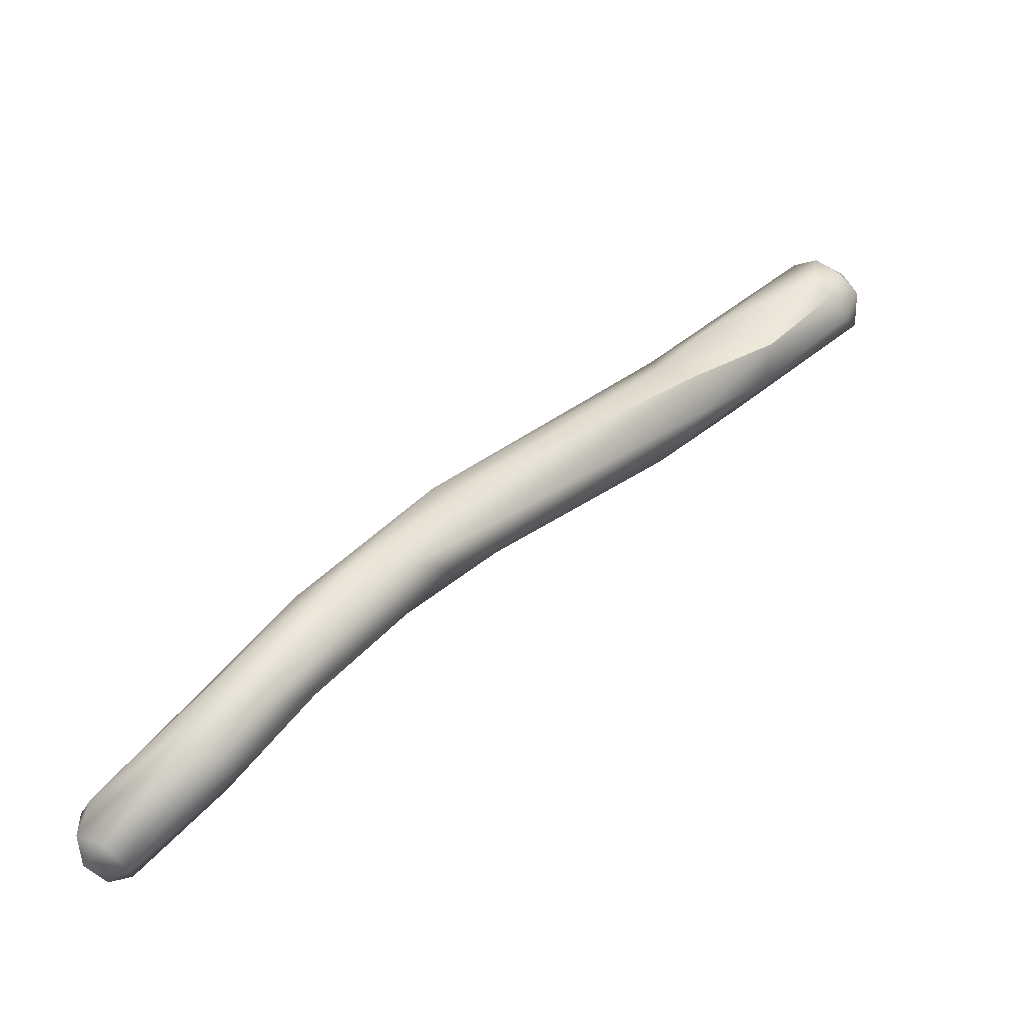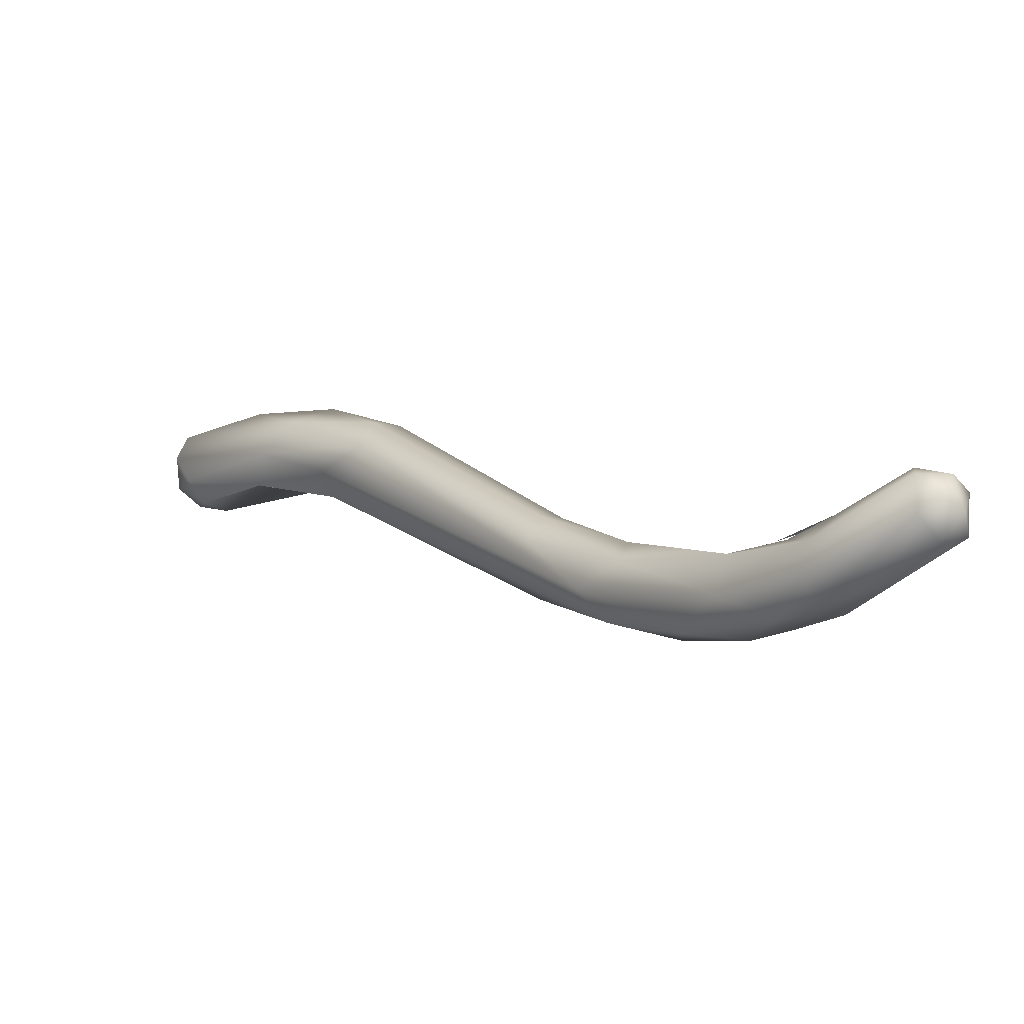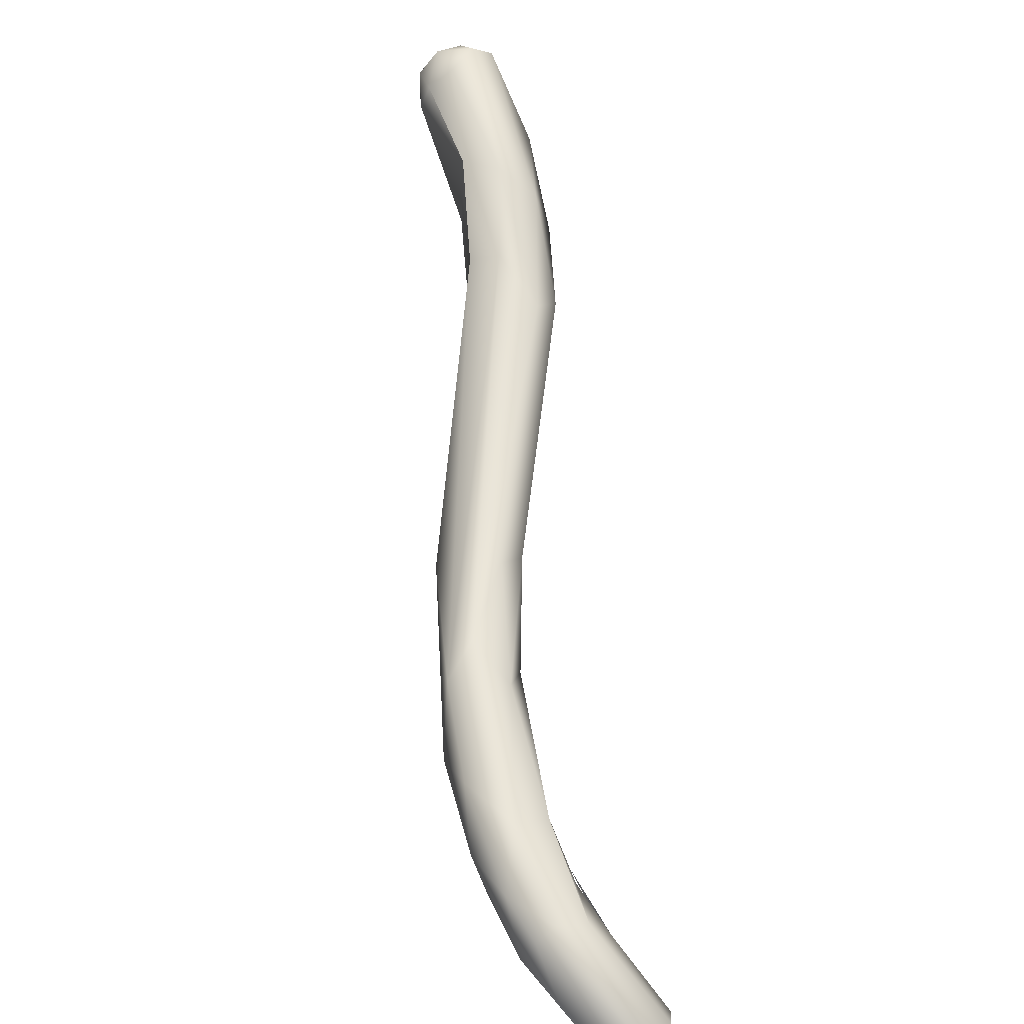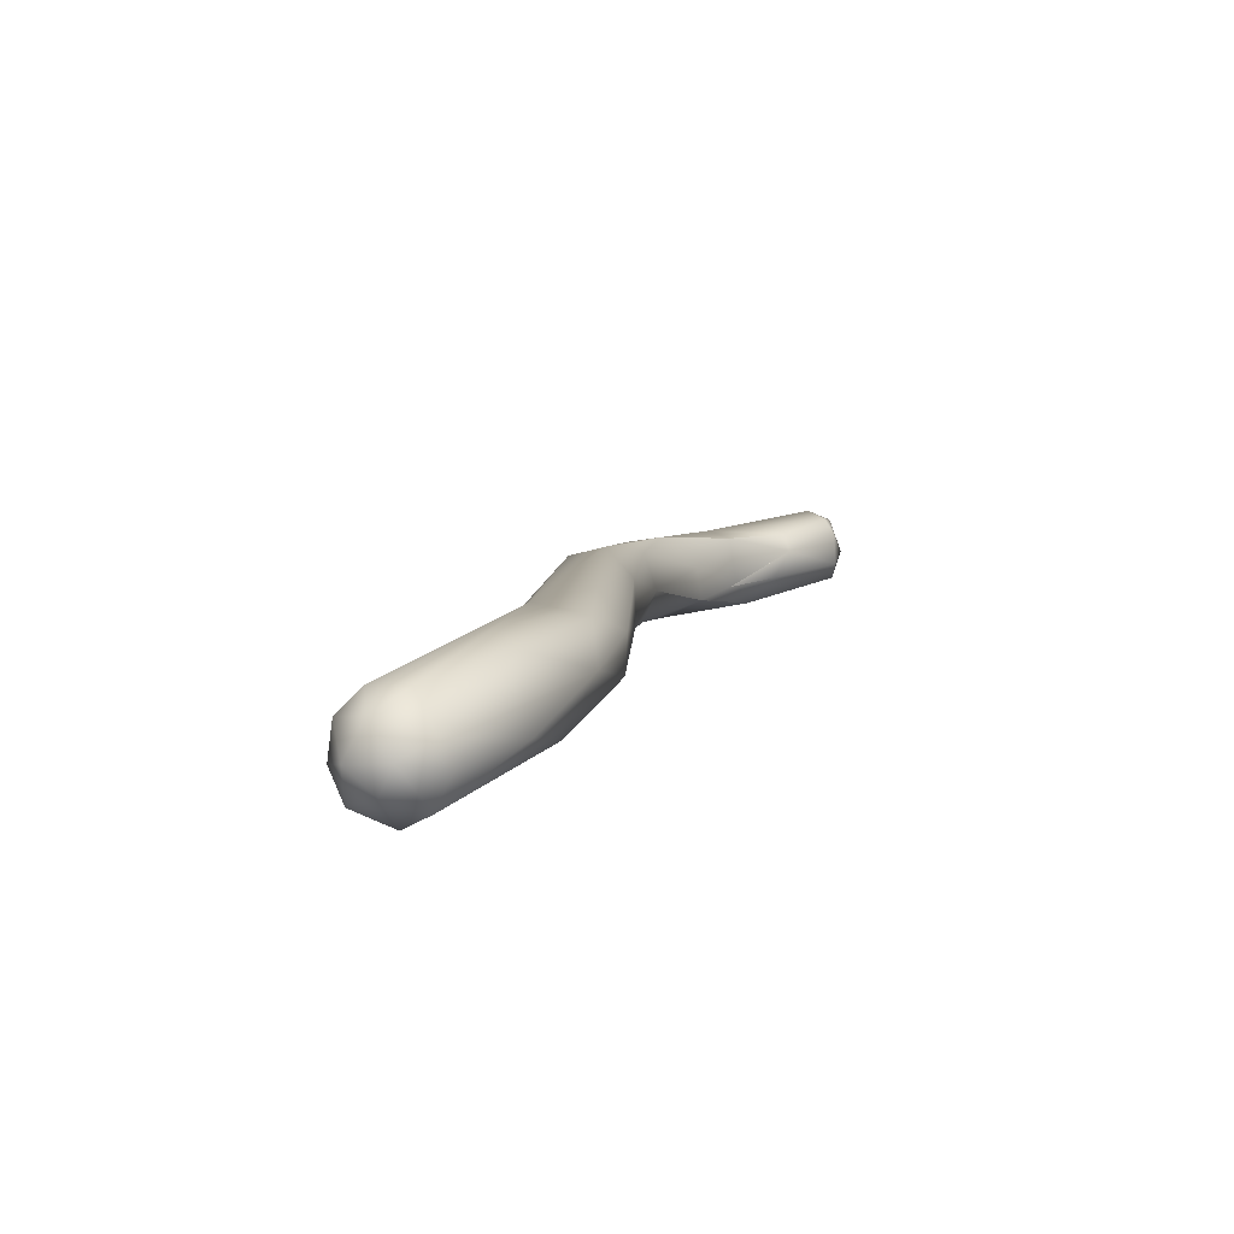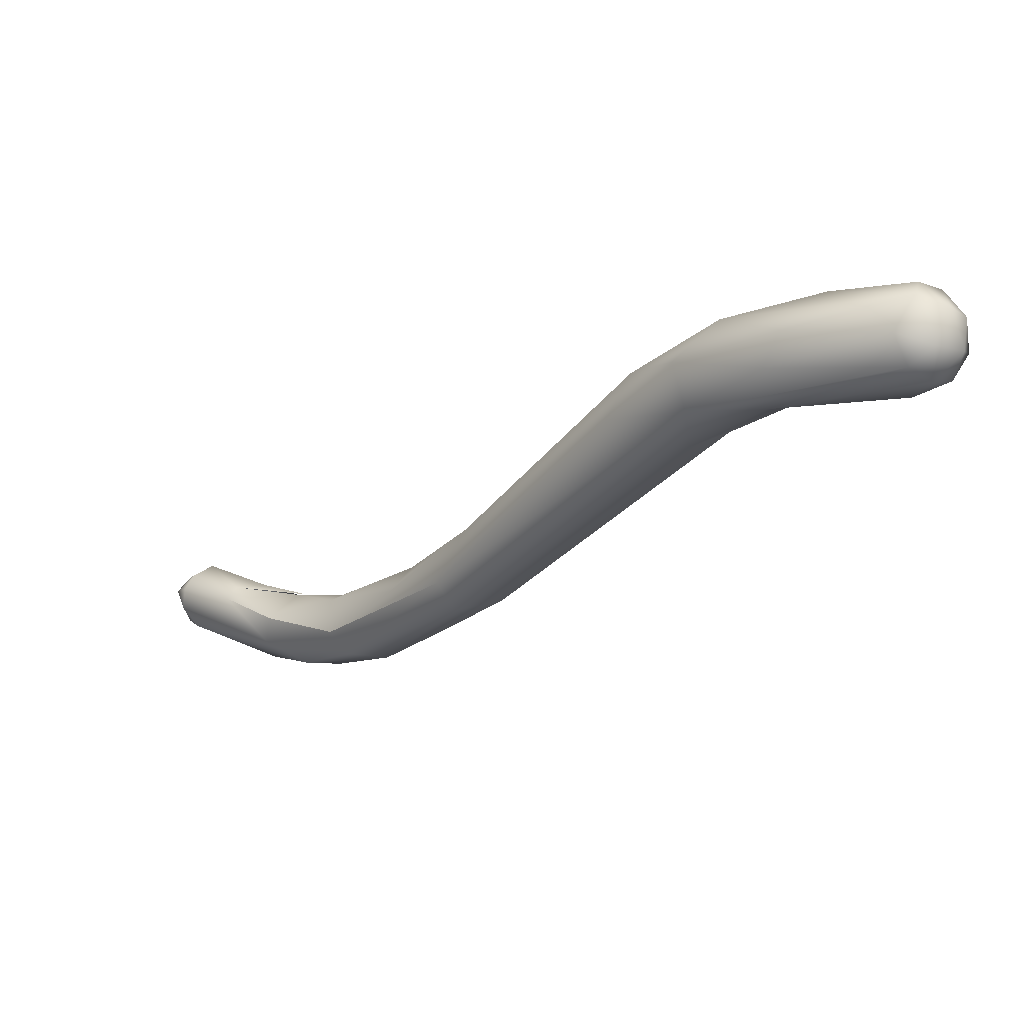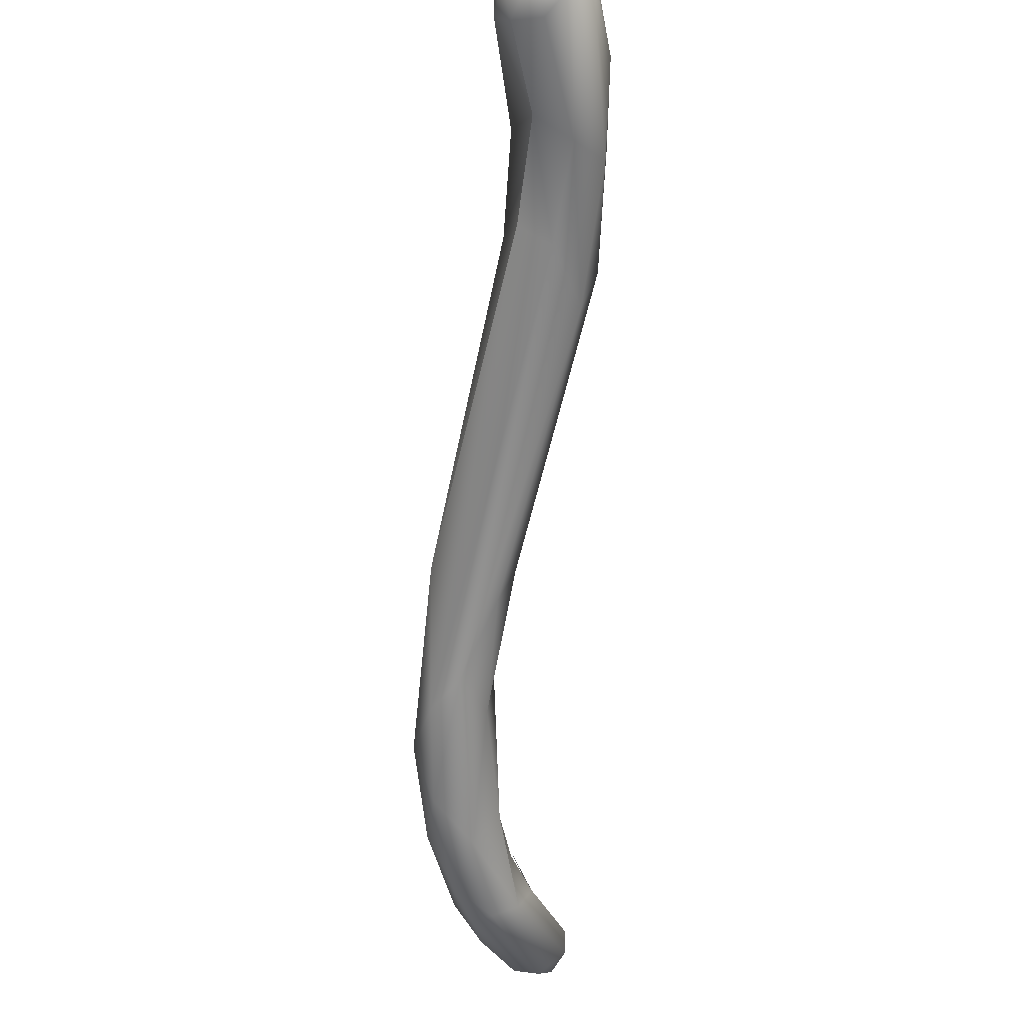
<metadata>
{"format":"obj","ext":"obj","renderer":"f3d","projection":"perspective","resolution":1024,"background":"white","views":[{"elev":-55.5,"azim":11.7,"up":"+Z"},{"elev":-79.0,"azim":-165.9,"up":"+Z"},{"elev":-67.5,"azim":109.0,"up":"+Z"},{"elev":61.7,"azim":123.7,"up":"+Z"},{"elev":-14.2,"azim":-1.8,"up":"+Y"},{"elev":-13.2,"azim":94.7,"up":"+Z"}]}
</metadata>
<code>
o grp1
v -86.1 -89.21 1000
v -85.63 -89.69 1001
v -86.28 -88.88 1002
v -81.97 -91.27 1002
v -85.11 -89.03 999.8
v -86.19 -88.08 1002
v -82.19 -90.94 1004
v -84.13 -88.76 1003
v -85.82 -87.45 1002
v -86.59 -88.06 1001
v -86.09 -87.17 1001
v -86.09 -88.27 999.8
v -85.46 -87.46 999.8
v -85.04 -86.84 1001
v -80.37 -91.96 1005
v -78.37 -92.11 1008
v -82.11 -89.94 1005
v -79.23 -89.61 1007
v -80.81 -88.8 1004
v -82.11 -89.94 1005
v -83.26 -90.28 1001
v -79.72 -91.03 1003
v -81.09 -90.42 1002
v -78.9 -92.05 1005
v -79.2 -91.17 1008
v -79.2 -91.17 1008
v -76.54 -90.17 1012
v -84.63 -87.95 999.7
v -80.76 -89.58 1002
v -83.73 -88.2 1003
v -82.44 -88.08 1003
v -80.44 -88.83 1005
v -81.31 -88.54 1002
v -84.91 -86.84 1001
v -73.87 -91.48 1014
v -71.93 -91.17 1015
v -65.49 -87.82 1026
v -74.56 -90.45 1015
v -76.69 -92.38 1008
v -76.71 -91.54 1006
v -74.3 -91.41 1009
v -73.46 -88.57 1016
v -75.66 -89.07 1011
v -72.66 -87.96 1015
v -78.03 -90.1 1005
v -78.81 -89.1 1006
v -78.81 -89.1 1006
v -73.47 -90.18 1010
v -75.19 -89.29 1009
v -63.99 -87.2 1026
v -63.99 -87.2 1026
v -68.42 -86.58 1025
v -65.81 -87.05 1028
v -66.28 -85.29 1028
v -67.53 -84.93 1025
v -64.65 -83.96 1029
v -63.95 -85.91 1025
v -72.1 -88.61 1013
v -65.98 -84.99 1023
v -63.48 -86.37 1030
v -59.07 -87.2 1033
v -59.58 -86.09 1034
v -60.65 -86.39 1028
v -63.13 -87.34 1029
v -62.93 -85.22 1031
v -58.78 -84.74 1034
v -66.59 -84.4 1025
v -62.8 -83.94 1027
v -61.17 -83.64 1031
v -58.49 -87.56 1031
v -57.75 -86.91 1031
v -57.27 -87.2 1032
v -58.11 -87.54 1033
v -58.22 -86.54 1034
v -57.08 -86.51 1033
v -57.61 -85.22 1034
v -56.9 -85.25 1033
v -56.61 -86.17 1032
v -60.65 -86.39 1028
v -61.3 -84.98 1028
v -57.33 -85.73 1031
v -58.51 -84.08 1033
v -57.52 -84.07 1032
v -56.93 -84.74 1031
f 2 3 1
f 4 2 1
f 2 7 3
f 3 7 6
f 7 8 6
f 8 9 6
f 3 10 1
f 1 10 12
f 12 10 11
f 1 12 5
f 13 12 11
f 3 6 10
f 9 10 6
f 10 9 11
f 15 16 7
f 18 19 20
f 23 4 21
f 23 22 4
f 15 4 24
f 24 4 22
f 7 25 17
f 18 20 26
f 7 16 25
f 27 18 26
f 4 15 2
f 21 4 1
f 21 1 5
f 21 28 23
f 28 29 23
f 9 8 30
f 20 30 8
f 7 17 8
f 7 2 15
f 19 30 20
f 31 30 32
f 13 11 34
f 12 28 5
f 28 12 13
f 28 21 5
f 34 28 13
f 34 33 28
f 28 33 29
f 30 14 9
f 34 11 14
f 11 9 14
f 31 14 30
f 31 34 14
f 31 33 34
f 33 31 19
f 35 36 37
f 35 38 16
f 38 25 16
f 39 15 24
f 39 16 15
f 35 16 39
f 39 24 40
f 39 40 41
f 26 38 27
f 38 42 27
f 42 43 27
f 18 27 43
f 41 36 39
f 35 39 36
f 42 44 43
f 24 22 40
f 29 45 22
f 46 45 33
f 47 19 18
f 40 22 45
f 48 41 40
f 45 48 40
f 18 43 47
f 46 43 49
f 46 49 45
f 48 45 49
f 29 22 23
f 19 47 33
f 33 45 29
f 36 50 37
f 36 41 51
f 37 53 35
f 35 53 38
f 38 53 52
f 52 53 54
f 55 42 52
f 54 55 52
f 41 48 57
f 49 43 44
f 49 58 48
f 58 49 44
f 57 48 59
f 59 48 58
f 38 52 42
f 44 59 58
f 42 55 44
f 60 61 62
f 63 64 37
f 53 37 64
f 50 63 37
f 60 65 54
f 65 60 62
f 62 66 65
f 57 51 41
f 55 56 67
f 67 56 68
f 67 68 59
f 54 53 60
f 55 54 56
f 56 54 65
f 56 65 66
f 66 69 56
f 69 68 56
f 59 44 67
f 67 44 55
f 64 63 70
f 71 70 63
f 72 70 71
f 60 53 61
f 64 73 61
f 53 64 61
f 61 74 62
f 70 73 64
f 73 74 61
f 70 72 73
f 74 73 75
f 74 75 76
f 73 72 75
f 75 77 76
f 78 75 72
f 78 77 75
f 72 71 78
f 51 57 79
f 57 80 79
f 81 71 79
f 80 81 79
f 62 74 66
f 66 74 76
f 76 82 66
f 82 69 66
f 83 82 76
f 83 69 82
f 77 83 76
f 78 81 84
f 78 71 81
f 77 78 84
f 80 68 84
f 83 77 84
f 68 83 84
f 57 59 80
f 80 59 68
f 69 83 68
f 80 84 81

</code>
